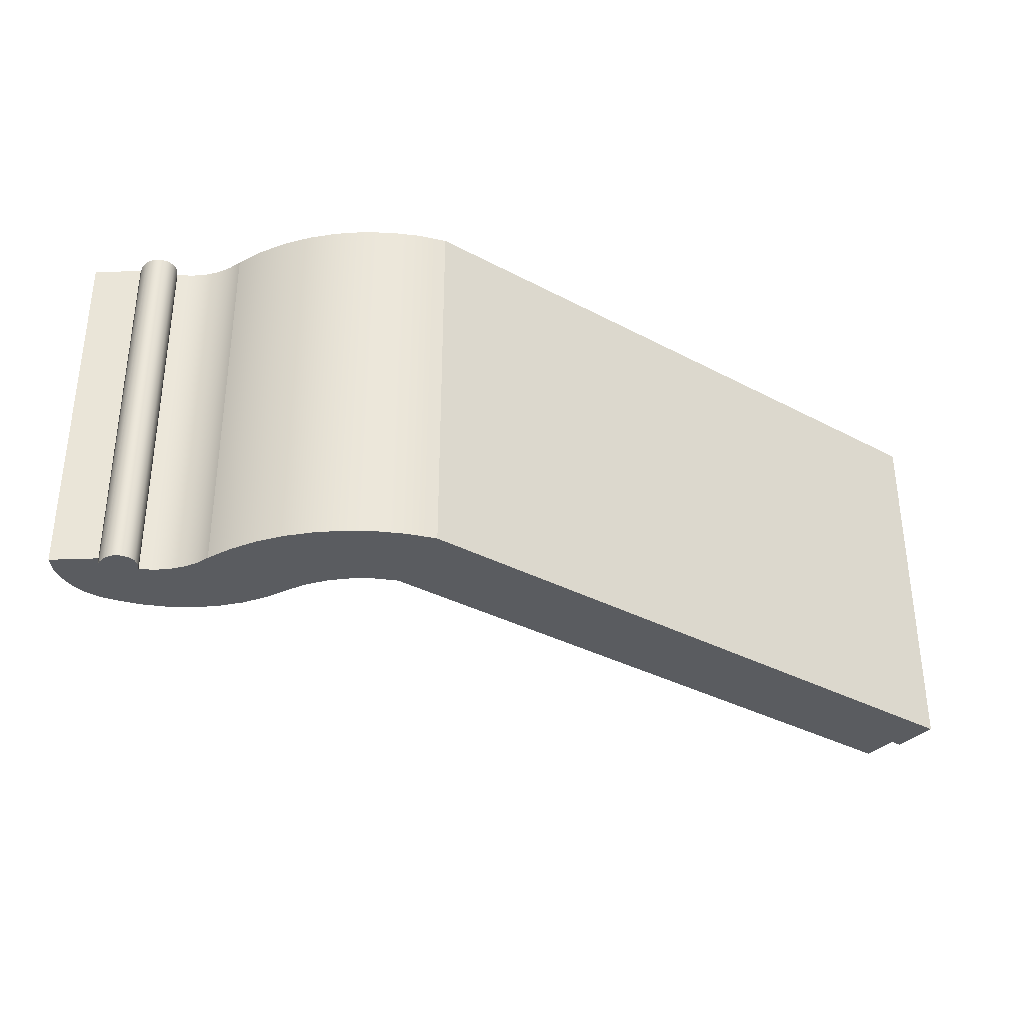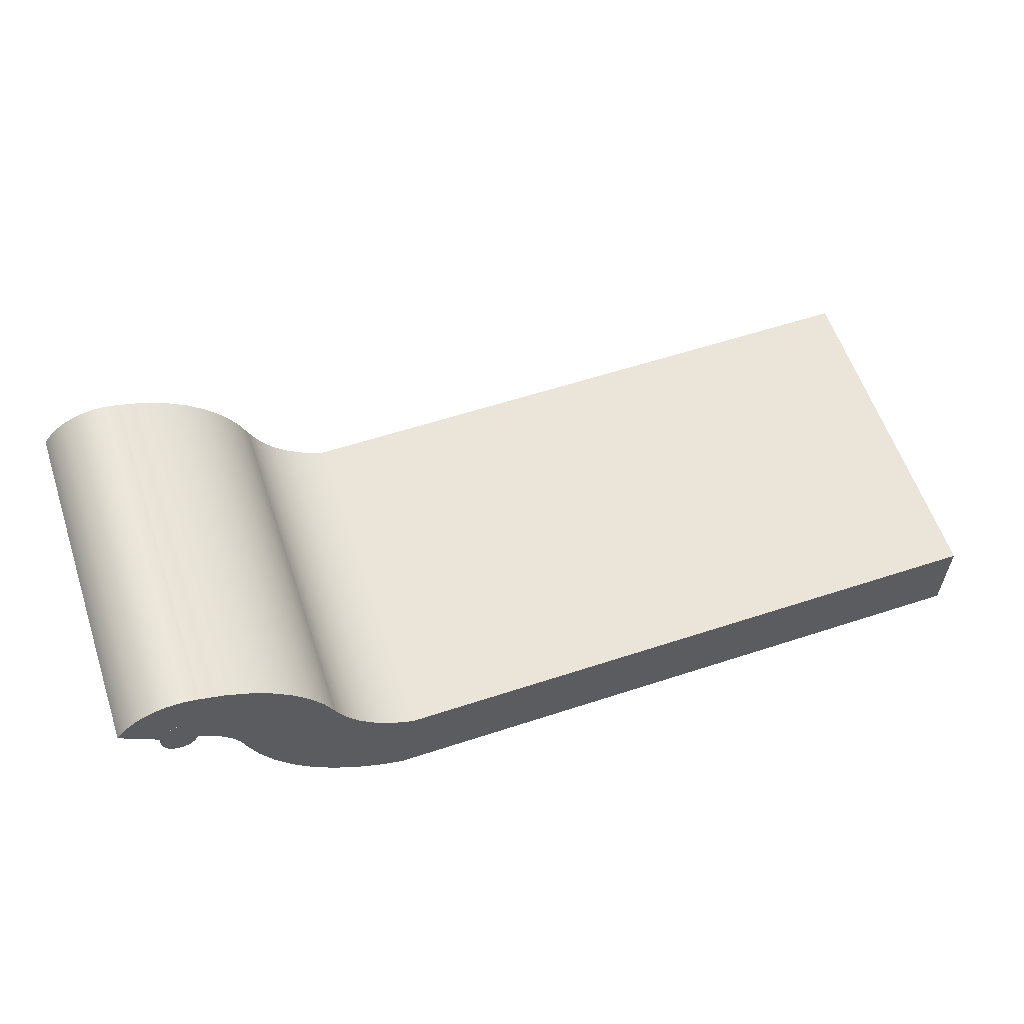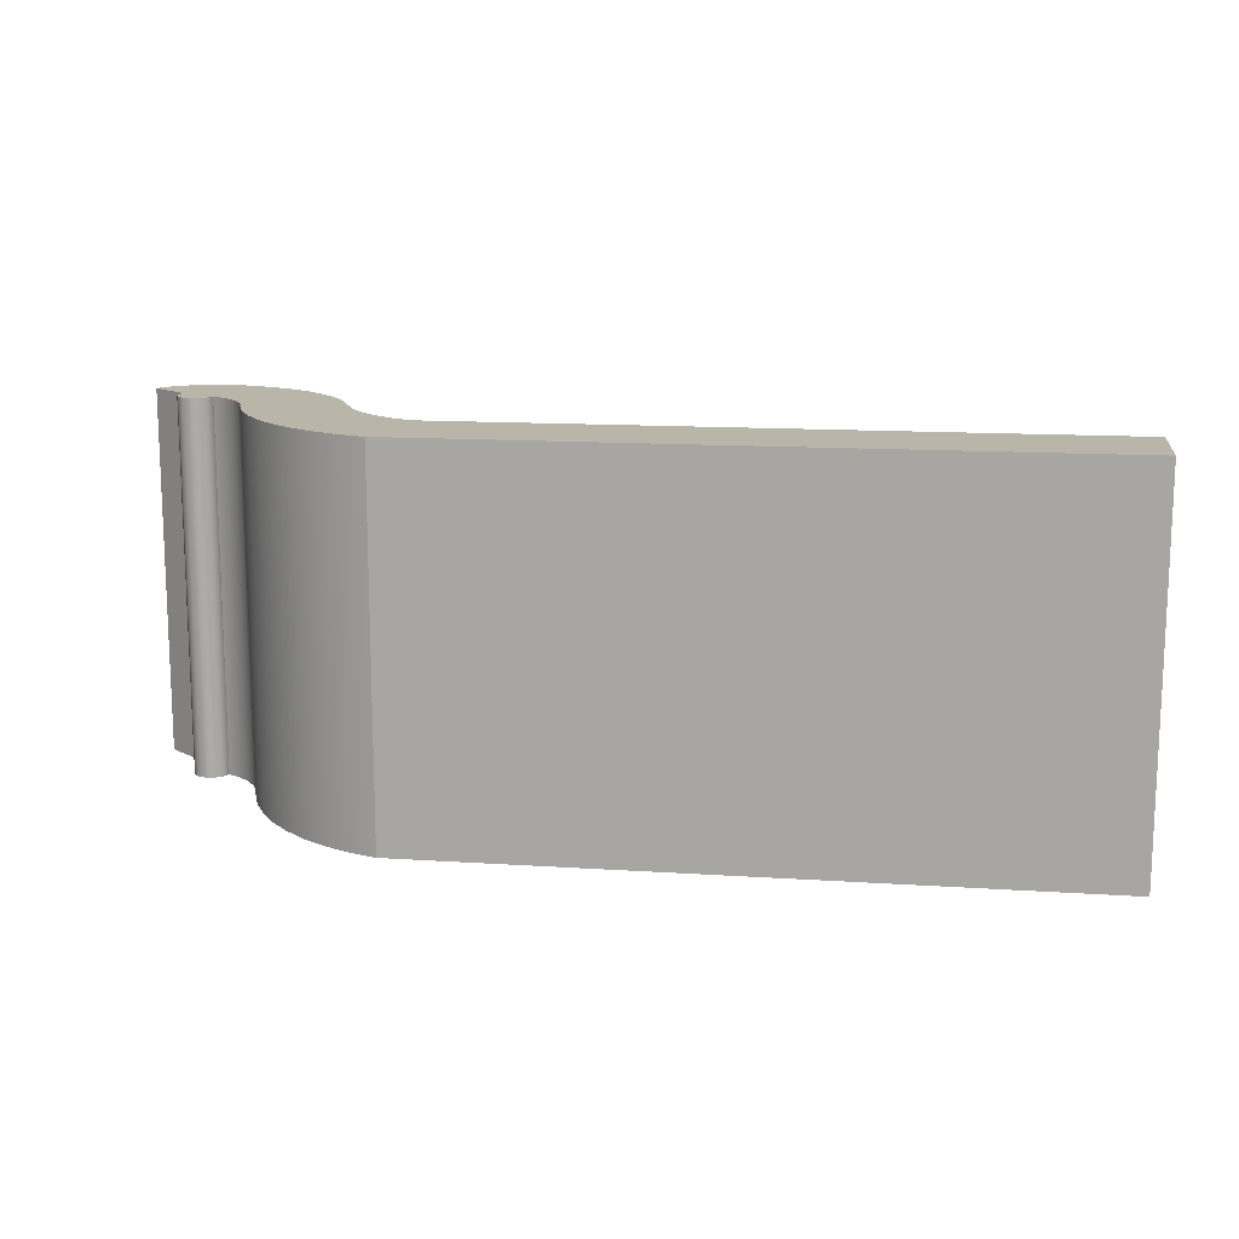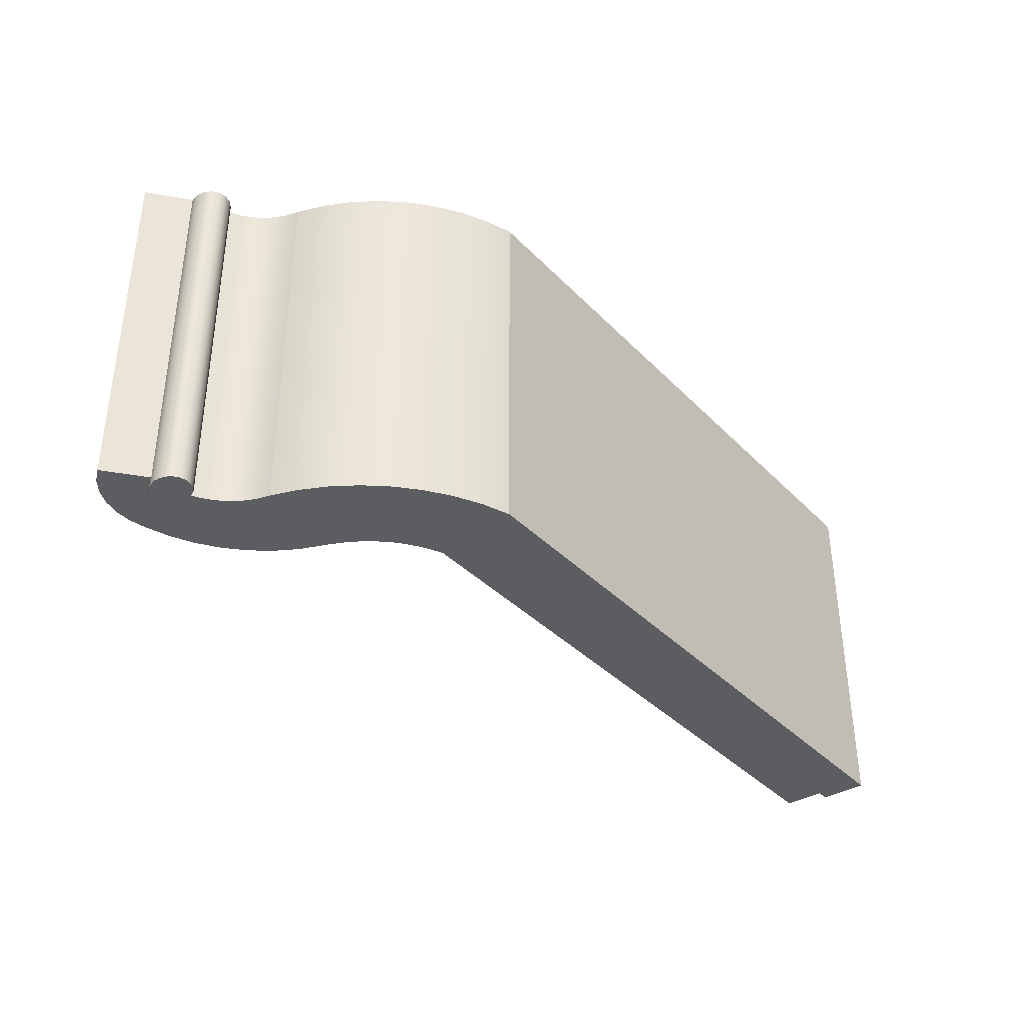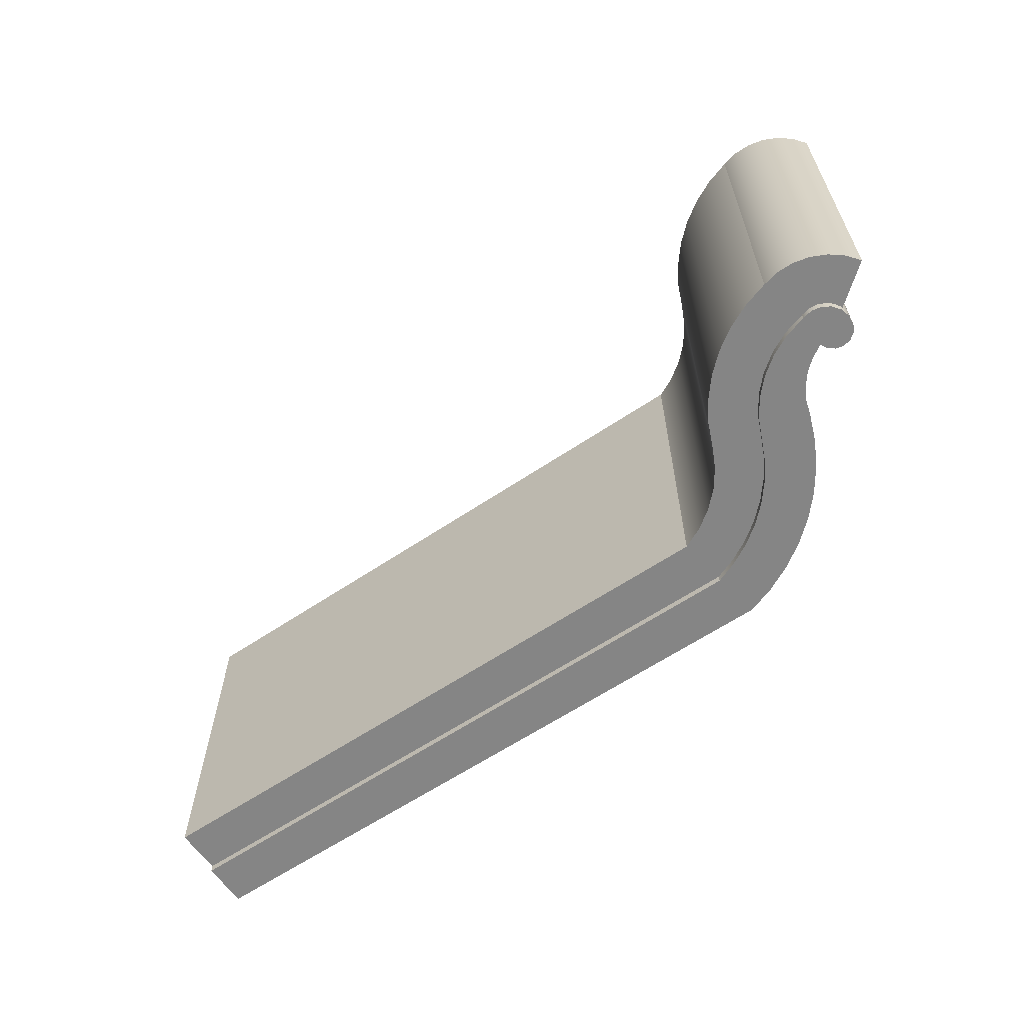
<metadata>
{"format":"obj","ext":"obj","renderer":"f3d","projection":"perspective","resolution":1024,"background":"white","views":[{"elev":-33.8,"azim":-36.0,"up":"+Z"},{"elev":59.0,"azim":-18.6,"up":"+Y"},{"elev":13.7,"azim":8.3,"up":"+Z"},{"elev":-37.0,"azim":-52.1,"up":"+Z"},{"elev":-61.8,"azim":-145.6,"up":"+Z"}]}
</metadata>
<code>
v -6.968 5.015 0
v -6.989 5.2 0
v -6.94 5.38 0
v -6.828 5.529 0
v -6.669 5.627 0
v -6.486 5.659 0
v -6.303 5.621 0
v -6.303 5.621 -7
v -6.486 5.659 -7
v -6.669 5.627 -7
v -6.828 5.529 -7
v -6.94 5.38 -7
v -6.989 5.2 -7
v -6.968 5.015 -7
v -6.303 5.015 0
v -6.373 4.884 0
v -6.491 4.794 0
v -6.636 4.762 0
v -6.78 4.794 0
v -6.898 4.884 0
v -6.968 5.015 0
v -6.968 5.015 -7
v -6.898 4.884 -7
v -6.78 4.794 -7
v -6.636 4.762 -7
v -6.491 4.794 -7
v -6.373 4.884 -7
v -6.303 5.015 -7
v -5.47 3.943 0
v -5.551 4.212 0
v -5.68 4.462 0
v -5.853 4.683 0
v -6.063 4.87 0
v -6.303 5.015 0
v -6.303 5.015 -7
v -6.063 4.87 -7
v -5.853 4.683 -7
v -5.68 4.462 -7
v -5.551 4.212 -7
v -5.47 3.943 -7
v -2.5 1 0
v -3.012 1.186 0
v -3.496 1.433 0
v -3.947 1.738 0
v -4.357 2.097 0
v -4.719 2.503 0
v -5.028 2.951 0
v -5.28 3.433 0
v -5.47 3.943 0
v -5.47 3.943 -7
v -5.28 3.433 -7
v -5.028 2.951 -7
v -4.719 2.503 -7
v -4.357 2.097 -7
v -3.947 1.738 -7
v -3.496 1.433 -7
v -3.012 1.186 -7
v -2.5 1 -7
v 9.957 1 0
v -2.5 1 0
v -2.5 1 -7
v 9.957 1 -7
v 9.957 1.897 0
v 9.957 1 0
v 9.957 1 -7
v 9.957 1.897 -7
v -2.319 1.897 0
v 9.957 1.897 0
v 9.957 1.897 -7
v -2.319 1.897 -7
v -4.5 4 0
v -4.318 3.591 0
v -4.085 3.21 0
v -3.805 2.86 0
v -3.483 2.55 0
v -3.124 2.283 0
v -2.734 2.064 0
v -2.319 1.897 0
v -2.319 1.897 -7
v -2.734 2.064 -7
v -3.124 2.283 -7
v -3.483 2.55 -7
v -3.805 2.86 -7
v -4.085 3.21 -7
v -4.318 3.591 -7
v -4.5 4 -7
v -6.303 5.621 0
v -5.9 5.497 0
v -5.523 5.304 0
v -5.186 5.05 0
v -4.898 4.742 0
v -4.667 4.388 0
v -4.5 4 0
v -4.5 4 -7
v -4.667 4.388 -7
v -4.898 4.742 -7
v -5.186 5.05 -7
v -5.523 5.304 -7
v -5.9 5.497 -7
v -6.303 5.621 -7
v -4.5 4 0
v -4.667 4.388 0
v -4.898 4.742 0
v -5.186 5.05 0
v -5.523 5.304 0
v -5.9 5.497 0
v -6.303 5.621 0
v -6.486 5.659 0
v -6.669 5.627 0
v -6.828 5.529 0
v -6.94 5.38 0
v -6.989 5.2 0
v -6.968 5.015 0
v -6.898 4.884 0
v -6.78 4.794 0
v -6.636 4.762 0
v -6.491 4.794 0
v -6.373 4.884 0
v -6.303 5.015 0
v -6.063 4.87 0
v -5.853 4.683 0
v -5.68 4.462 0
v -5.551 4.212 0
v -5.47 3.943 0
v -5.28 3.433 0
v -5.028 2.951 0
v -4.719 2.503 0
v -4.357 2.097 0
v -3.947 1.738 0
v -3.496 1.433 0
v -3.012 1.186 0
v -2.5 1 0
v 9.957 1 0
v 9.957 1.897 0
v -2.319 1.897 0
v -2.734 2.064 0
v -3.124 2.283 0
v -3.483 2.55 0
v -3.805 2.86 0
v -4.085 3.21 0
v -4.318 3.591 0
v -6.303 5.621 -7
v -5.9 5.497 -7
v -5.523 5.304 -7
v -5.186 5.05 -7
v -4.898 4.742 -7
v -4.667 4.388 -7
v -4.5 4 -7
v -4.318 3.591 -7
v -4.085 3.21 -7
v -3.805 2.86 -7
v -3.483 2.55 -7
v -3.124 2.283 -7
v -2.734 2.064 -7
v -2.319 1.897 -7
v 9.957 1.897 -7
v 9.957 1 -7
v -2.5 1 -7
v -3.012 1.186 -7
v -3.496 1.433 -7
v -3.947 1.738 -7
v -4.357 2.097 -7
v -4.719 2.503 -7
v -5.028 2.951 -7
v -5.28 3.433 -7
v -5.47 3.943 -7
v -5.551 4.212 -7
v -5.68 4.462 -7
v -5.853 4.683 -7
v -6.063 4.87 -7
v -6.303 5.015 -7
v -6.373 4.884 -7
v -6.491 4.794 -7
v -6.636 4.762 -7
v -6.78 4.794 -7
v -6.898 4.884 -7
v -6.968 5.015 -7
v -6.989 5.2 -7
v -6.94 5.38 -7
v -6.828 5.529 -7
v -6.669 5.627 -7
v -6.486 5.659 -7
v -7.671 5.914 0
v -7.477 6.154 0
v -7.235 6.346 0
v -6.958 6.48 0
v -6.657 6.549 0
v -6.349 6.552 0
v -6.048 6.486 0
v -6.048 6.486 -6.85
v -6.349 6.552 -6.85
v -6.657 6.549 -6.85
v -6.958 6.48 -6.85
v -7.235 6.346 -6.85
v -7.477 6.154 -6.85
v -7.671 5.914 -6.85
v -6.959 5.337 0
v -7.671 5.914 0
v -7.671 5.914 -6.85
v -6.959 5.337 -6.85
v -6.303 5.621 0
v -6.458 5.658 0
v -6.616 5.644 0
v -6.761 5.581 0
v -6.88 5.475 0
v -6.959 5.337 0
v -6.959 5.337 -6.85
v -6.88 5.475 -6.85
v -6.761 5.581 -6.85
v -6.616 5.644 -6.85
v -6.458 5.658 -6.85
v -6.303 5.621 -6.85
v -4.5 4 0
v -4.667 4.388 0
v -4.898 4.742 0
v -5.186 5.05 0
v -5.523 5.304 0
v -5.9 5.497 0
v -6.303 5.621 0
v -6.303 5.621 -6.85
v -5.9 5.497 -6.85
v -5.523 5.304 -6.85
v -5.186 5.05 -6.85
v -4.898 4.742 -6.85
v -4.667 4.388 -6.85
v -4.5 4 -6.85
v -2.319 1.897 0
v -2.734 2.064 0
v -3.124 2.283 0
v -3.483 2.55 0
v -3.805 2.86 0
v -4.085 3.21 0
v -4.318 3.591 0
v -4.5 4 0
v -4.5 4 -6.85
v -4.318 3.591 -6.85
v -4.085 3.21 -6.85
v -3.805 2.86 -6.85
v -3.483 2.55 -6.85
v -3.124 2.283 -6.85
v -2.734 2.064 -6.85
v -2.319 1.897 -6.85
v 9.957 1.897 0
v -2.319 1.897 0
v -2.319 1.897 -6.85
v 9.957 1.897 -6.85
v 9.957 2.797 0
v 9.957 1.897 0
v 9.957 1.897 -6.85
v 9.957 2.797 -6.85
v -2.163 2.797 0
v 9.957 2.797 0
v 9.957 2.797 -6.85
v -2.163 2.797 -6.85
v -3.651 4.3 0
v -3.464 3.907 0
v -3.214 3.551 0
v -2.907 3.242 0
v -2.554 2.988 0
v -2.163 2.797 0
v -2.163 2.797 -6.85
v -2.554 2.988 -6.85
v -2.907 3.242 -6.85
v -3.214 3.551 -6.85
v -3.464 3.907 -6.85
v -3.651 4.3 -6.85
v -6.048 6.486 0
v -5.587 6.341 0
v -5.152 6.131 0
v -4.751 5.86 0
v -4.394 5.534 0
v -4.088 5.16 0
v -3.838 4.746 0
v -3.651 4.3 0
v -3.651 4.3 -6.85
v -3.838 4.746 -6.85
v -4.088 5.16 -6.85
v -4.394 5.534 -6.85
v -4.751 5.86 -6.85
v -5.152 6.131 -6.85
v -5.587 6.341 -6.85
v -6.048 6.486 -6.85
v -3.651 4.3 0
v -3.838 4.746 0
v -4.088 5.16 0
v -4.394 5.534 0
v -4.751 5.86 0
v -5.152 6.131 0
v -5.587 6.341 0
v -6.048 6.486 0
v -6.349 6.552 0
v -6.657 6.549 0
v -6.958 6.48 0
v -7.235 6.346 0
v -7.477 6.154 0
v -7.671 5.914 0
v -6.959 5.337 0
v -6.88 5.475 0
v -6.761 5.581 0
v -6.616 5.644 0
v -6.458 5.658 0
v -6.303 5.621 0
v -5.9 5.497 0
v -5.523 5.304 0
v -5.186 5.05 0
v -4.898 4.742 0
v -4.667 4.388 0
v -4.5 4 0
v -4.318 3.591 0
v -4.085 3.21 0
v -3.805 2.86 0
v -3.483 2.55 0
v -3.124 2.283 0
v -2.734 2.064 0
v -2.319 1.897 0
v 9.957 1.897 0
v 9.957 2.797 0
v -2.163 2.797 0
v -2.554 2.988 0
v -2.907 3.242 0
v -3.214 3.551 0
v -3.464 3.907 0
v -6.048 6.486 -6.85
v -5.587 6.341 -6.85
v -5.152 6.131 -6.85
v -4.751 5.86 -6.85
v -4.394 5.534 -6.85
v -4.088 5.16 -6.85
v -3.838 4.746 -6.85
v -3.651 4.3 -6.85
v -3.464 3.907 -6.85
v -3.214 3.551 -6.85
v -2.907 3.242 -6.85
v -2.554 2.988 -6.85
v -2.163 2.797 -6.85
v 9.957 2.797 -6.85
v 9.957 1.897 -6.85
v -2.319 1.897 -6.85
v -2.734 2.064 -6.85
v -3.124 2.283 -6.85
v -3.483 2.55 -6.85
v -3.805 2.86 -6.85
v -4.085 3.21 -6.85
v -4.318 3.591 -6.85
v -4.5 4 -6.85
v -4.667 4.388 -6.85
v -4.898 4.742 -6.85
v -5.186 5.05 -6.85
v -5.523 5.304 -6.85
v -5.9 5.497 -6.85
v -6.303 5.621 -6.85
v -6.458 5.658 -6.85
v -6.616 5.644 -6.85
v -6.761 5.581 -6.85
v -6.88 5.475 -6.85
v -6.959 5.337 -6.85
v -7.671 5.914 -6.85
v -7.477 6.154 -6.85
v -7.235 6.346 -6.85
v -6.958 6.48 -6.85
v -6.657 6.549 -6.85
v -6.349 6.552 -6.85
g a108f546-e2f8-11ea-947e-54bf646e7e1f
f 14 1 13
f 13 1 2
f 13 2 12
f 12 2 3
f 12 3 11
f 11 3 4
f 11 4 10
f 10 4 5
f 10 5 9
f 9 5 6
f 9 6 8
f 8 6 7
g a1091c54-e2f8-11ea-a291-54bf646e7e1f
f 28 15 27
f 27 15 16
f 27 16 26
f 26 16 17
f 26 17 25
f 25 17 18
f 25 18 24
f 24 18 19
f 24 19 23
f 23 19 20
f 23 20 22
f 22 20 21
g a1096a70-e2f8-11ea-bd81-54bf646e7e1f
f 40 29 39
f 39 29 30
f 39 30 38
f 38 30 31
f 38 31 37
f 37 31 32
f 37 32 36
f 36 32 33
f 36 33 35
f 35 33 34
g a109b898-e2f8-11ea-84b2-54bf646e7e1f
f 58 41 57
f 57 41 42
f 57 42 56
f 56 42 43
f 56 43 55
f 55 43 44
f 55 44 54
f 54 44 45
f 54 45 53
f 53 45 46
f 53 46 52
f 52 46 47
f 52 47 51
f 51 47 48
f 51 48 50
f 50 48 49
g a10a06b4-e2f8-11ea-946a-54bf646e7e1f
f 59 60 62
f 62 60 61
g a10a2dc2-e2f8-11ea-92ff-54bf646e7e1f
f 63 64 66
f 66 64 65
g a10a7bec-e2f8-11ea-9144-54bf646e7e1f
f 67 68 70
f 70 68 69
g a10aca00-e2f8-11ea-9e52-54bf646e7e1f
f 86 71 85
f 85 71 72
f 85 72 84
f 84 72 73
f 84 73 83
f 83 73 74
f 83 74 82
f 82 74 75
f 82 75 81
f 81 75 76
f 81 76 80
f 80 76 77
f 80 77 79
f 79 77 78
g a10b3f36-e2f8-11ea-b374-54bf646e7e1f
f 100 87 99
f 99 87 88
f 99 88 98
f 98 88 89
f 98 89 97
f 97 89 90
f 97 90 96
f 96 90 91
f 96 91 95
f 95 91 92
f 95 92 94
f 94 92 93
g a10b8d52-e2f8-11ea-acfe-54bf646e7e1f
f 102 123 101
f 101 123 124
f 101 124 141
f 141 124 125
f 141 125 140
f 140 125 126
f 140 126 139
f 139 126 127
f 139 127 138
f 138 127 128
f 138 128 137
f 137 128 136
f 136 128 129
f 136 129 135
f 135 129 130
f 135 130 131
f 123 102 122
f 122 102 103
f 122 103 121
f 121 103 120
f 120 103 104
f 120 104 119
f 119 104 105
f 119 105 112
f 112 105 111
f 111 105 106
f 111 106 110
f 110 106 107
f 110 107 109
f 109 107 108
f 112 113 119
f 119 113 118
f 118 113 114
f 118 114 117
f 117 114 115
f 117 115 116
f 131 132 135
f 135 132 133
f 135 133 134
g a10c0280-e2f8-11ea-a232-54bf646e7e1f
f 143 180 142
f 142 180 181
f 142 181 182
f 180 143 179
f 179 143 144
f 179 144 178
f 178 144 171
f 178 171 177
f 177 171 176
f 176 171 172
f 176 172 175
f 175 172 173
f 175 173 174
f 144 145 171
f 171 145 170
f 170 145 146
f 170 146 169
f 169 146 168
f 168 146 147
f 168 147 167
f 167 147 148
f 167 148 166
f 166 148 149
f 166 149 165
f 165 149 150
f 165 150 164
f 164 150 151
f 164 151 163
f 163 151 152
f 163 152 162
f 162 152 153
f 162 153 154
f 162 154 161
f 161 154 155
f 161 155 160
f 160 155 159
f 159 155 158
f 158 155 157
f 157 155 156
g a15789e4-e2f8-11ea-a1b0-54bf646e7e1f
f 196 183 195
f 195 183 184
f 195 184 194
f 194 184 185
f 194 185 193
f 193 185 186
f 193 186 192
f 192 186 187
f 192 187 191
f 191 187 188
f 191 188 190
f 190 188 189
g a1582624-e2f8-11ea-b0b8-54bf646e7e1f
f 197 198 200
f 200 198 199
g a1589b52-e2f8-11ea-ba9c-54bf646e7e1f
f 212 201 211
f 211 201 202
f 211 202 203
f 211 203 210
f 210 203 204
f 210 204 209
f 209 204 205
f 209 205 208
f 208 205 207
f 207 205 206
g a1591074-e2f8-11ea-a10c-54bf646e7e1f
f 226 213 225
f 225 213 214
f 225 214 224
f 224 214 215
f 224 215 223
f 223 215 216
f 223 216 222
f 222 216 217
f 222 217 221
f 221 217 218
f 221 218 220
f 220 218 219
g a15985a8-e2f8-11ea-be4f-54bf646e7e1f
f 242 227 241
f 241 227 228
f 241 228 229
f 241 229 240
f 240 229 230
f 240 230 239
f 239 230 231
f 239 231 238
f 238 231 232
f 238 232 237
f 237 232 233
f 237 233 236
f 236 233 235
f 235 233 234
g a159fae2-e2f8-11ea-9dd5-54bf646e7e1f
f 243 244 246
f 246 244 245
g a15a700a-e2f8-11ea-a753-54bf646e7e1f
f 247 248 250
f 250 248 249
g a15b5a76-e2f8-11ea-b11a-54bf646e7e1f
f 251 252 254
f 254 252 253
g a15c6bba-e2f8-11ea-9e35-54bf646e7e1f
f 266 255 265
f 265 255 256
f 265 256 264
f 264 256 257
f 264 257 263
f 263 257 258
f 263 258 262
f 262 258 259
f 262 259 261
f 261 259 260
g a15d5614-e2f8-11ea-a1e9-54bf646e7e1f
f 282 267 281
f 281 267 268
f 281 268 280
f 280 268 269
f 280 269 279
f 279 269 270
f 279 270 278
f 278 270 271
f 278 271 277
f 277 271 272
f 277 272 276
f 276 272 273
f 276 273 275
f 275 273 274
g a15df25a-e2f8-11ea-8364-54bf646e7e1f
f 284 307 283
f 283 307 308
f 283 308 322
f 322 308 309
f 322 309 321
f 321 309 310
f 321 310 320
f 320 310 311
f 320 311 319
f 319 311 318
f 318 311 312
f 318 312 313
f 307 284 306
f 306 284 285
f 306 285 305
f 305 285 304
f 304 285 286
f 304 286 303
f 303 286 287
f 303 287 302
f 302 287 301
f 301 287 288
f 301 288 295
f 295 288 289
f 295 289 294
f 294 289 290
f 294 290 293
f 293 290 292
f 292 290 291
f 295 296 301
f 301 296 300
f 300 296 299
f 299 296 298
f 298 296 297
f 313 314 318
f 318 314 315
f 318 315 316
f 316 317 318
g a15eb5b4-e2f8-11ea-8f1c-54bf646e7e1f
f 324 359 323
f 323 359 360
f 323 360 361
f 359 324 358
f 358 324 325
f 358 325 352
f 352 325 326
f 352 326 351
f 351 326 350
f 350 326 327
f 350 327 349
f 349 327 328
f 349 328 348
f 348 328 347
f 347 328 329
f 347 329 346
f 346 329 330
f 346 330 345
f 345 330 331
f 345 331 344
f 344 331 332
f 344 332 343
f 343 332 333
f 343 333 342
f 342 333 334
f 342 334 335
f 336 337 335
f 335 337 338
f 335 338 339
f 339 340 335
f 335 340 341
f 335 341 342
f 358 352 357
f 357 352 353
f 357 353 354
f 354 355 357
f 357 355 356
f 361 362 323

</code>
